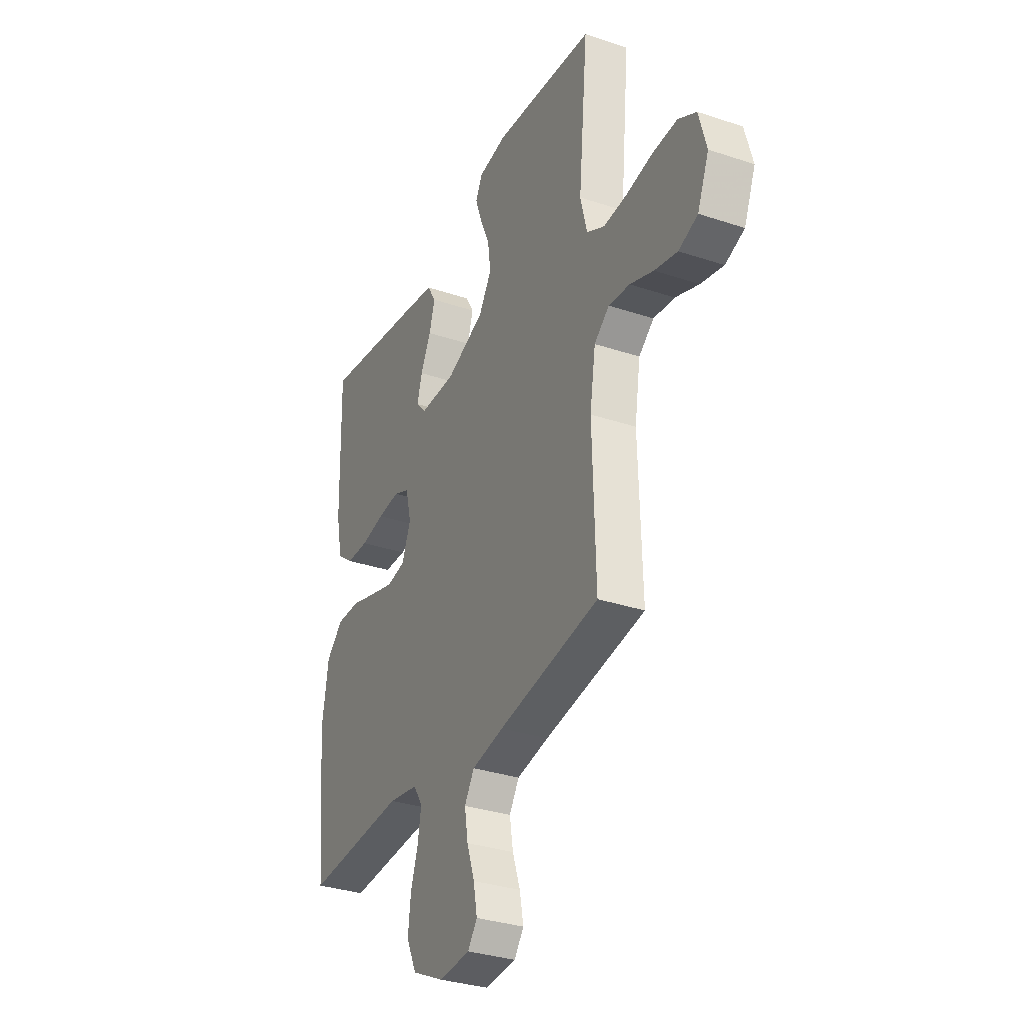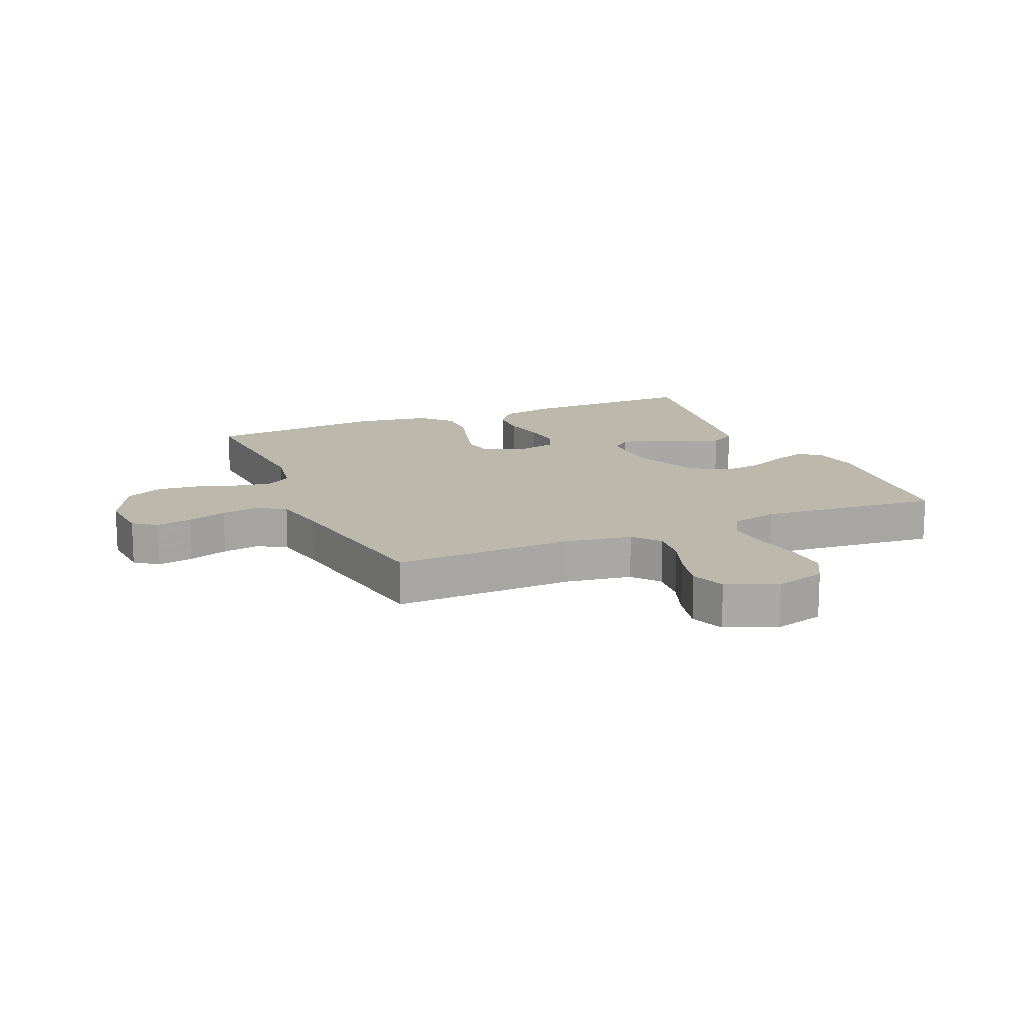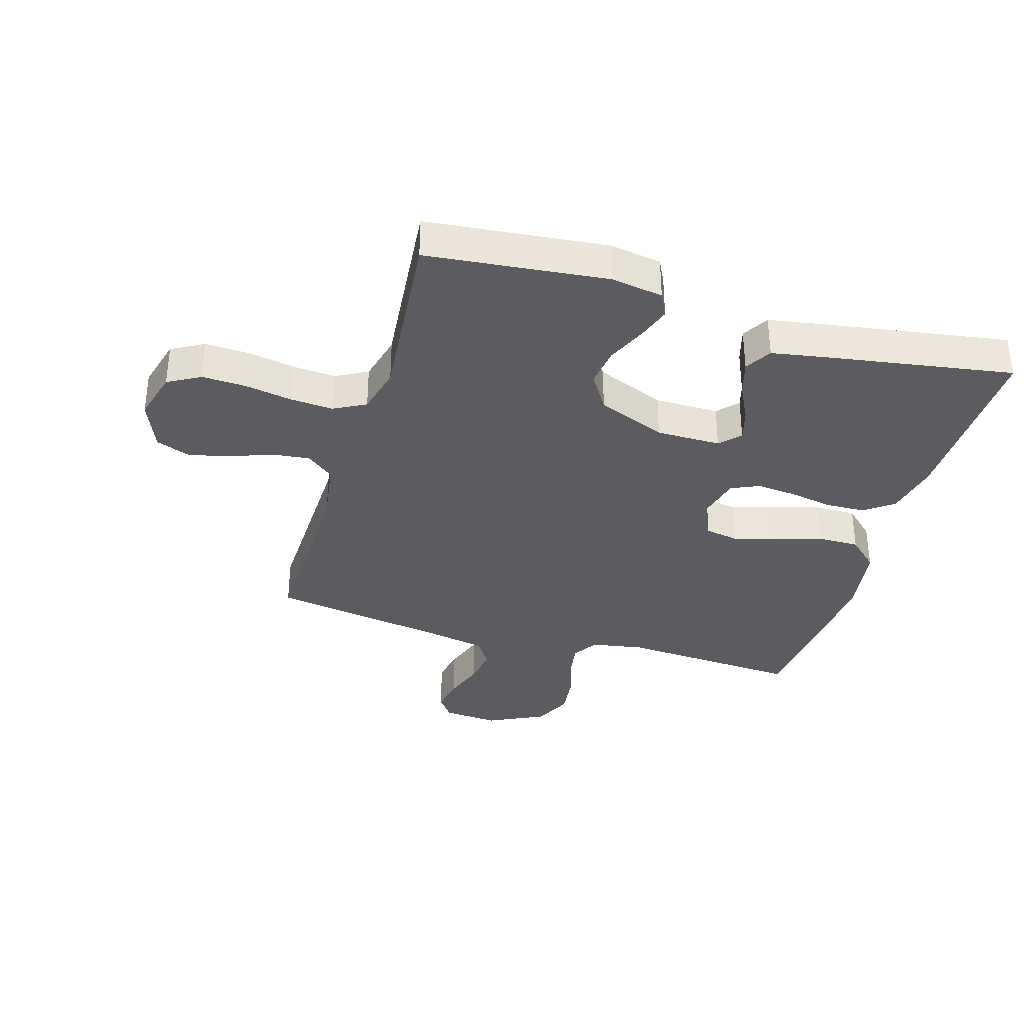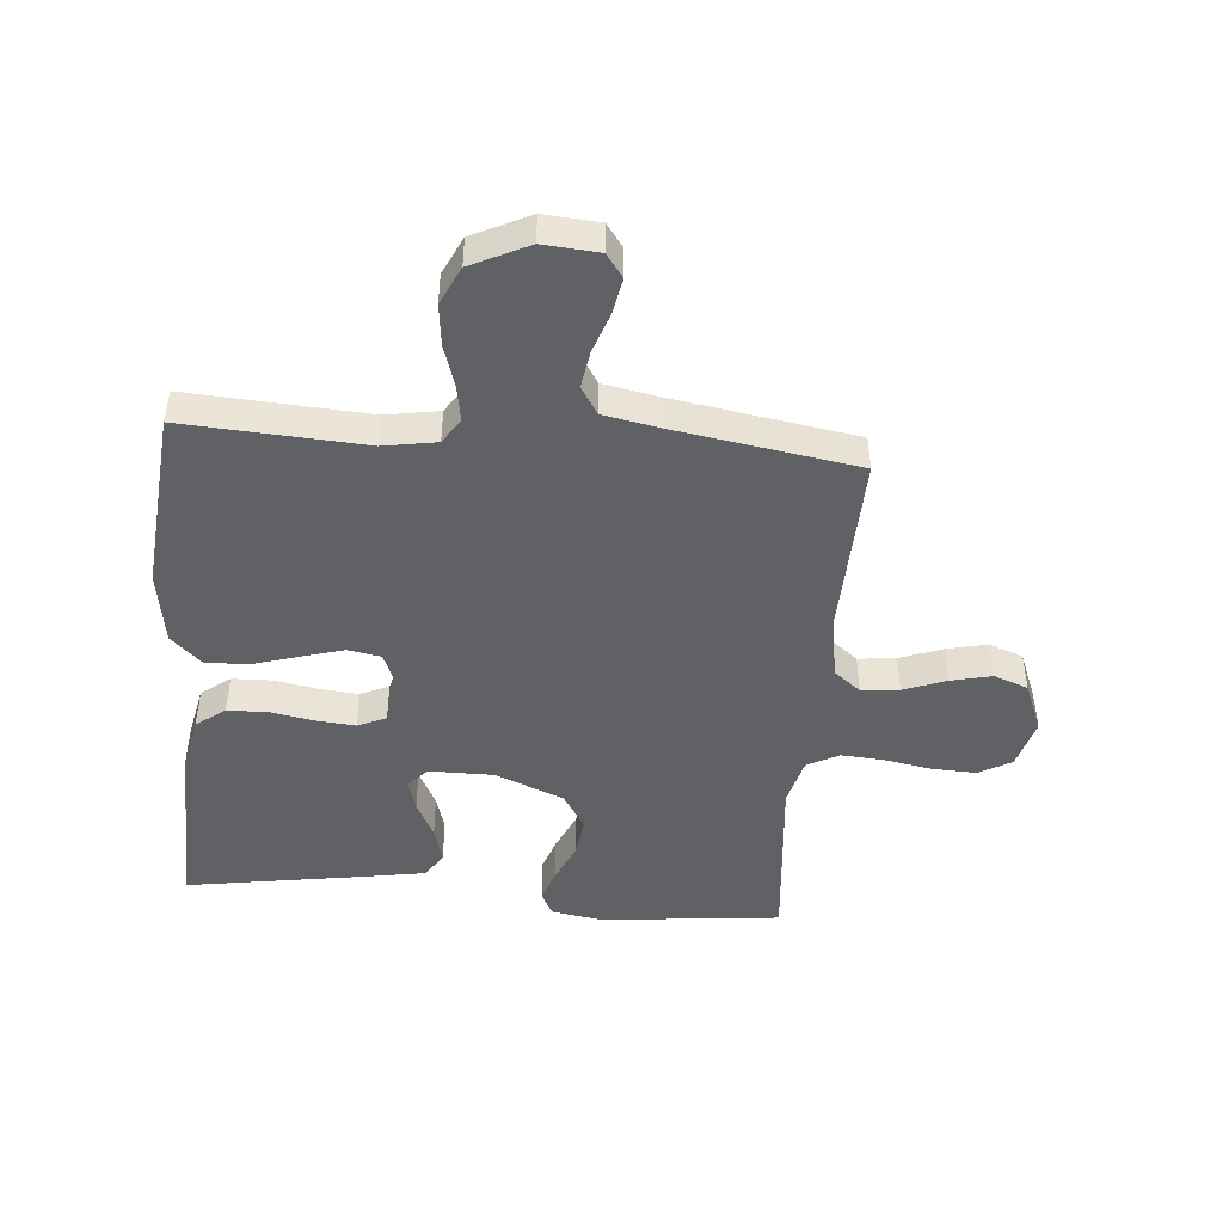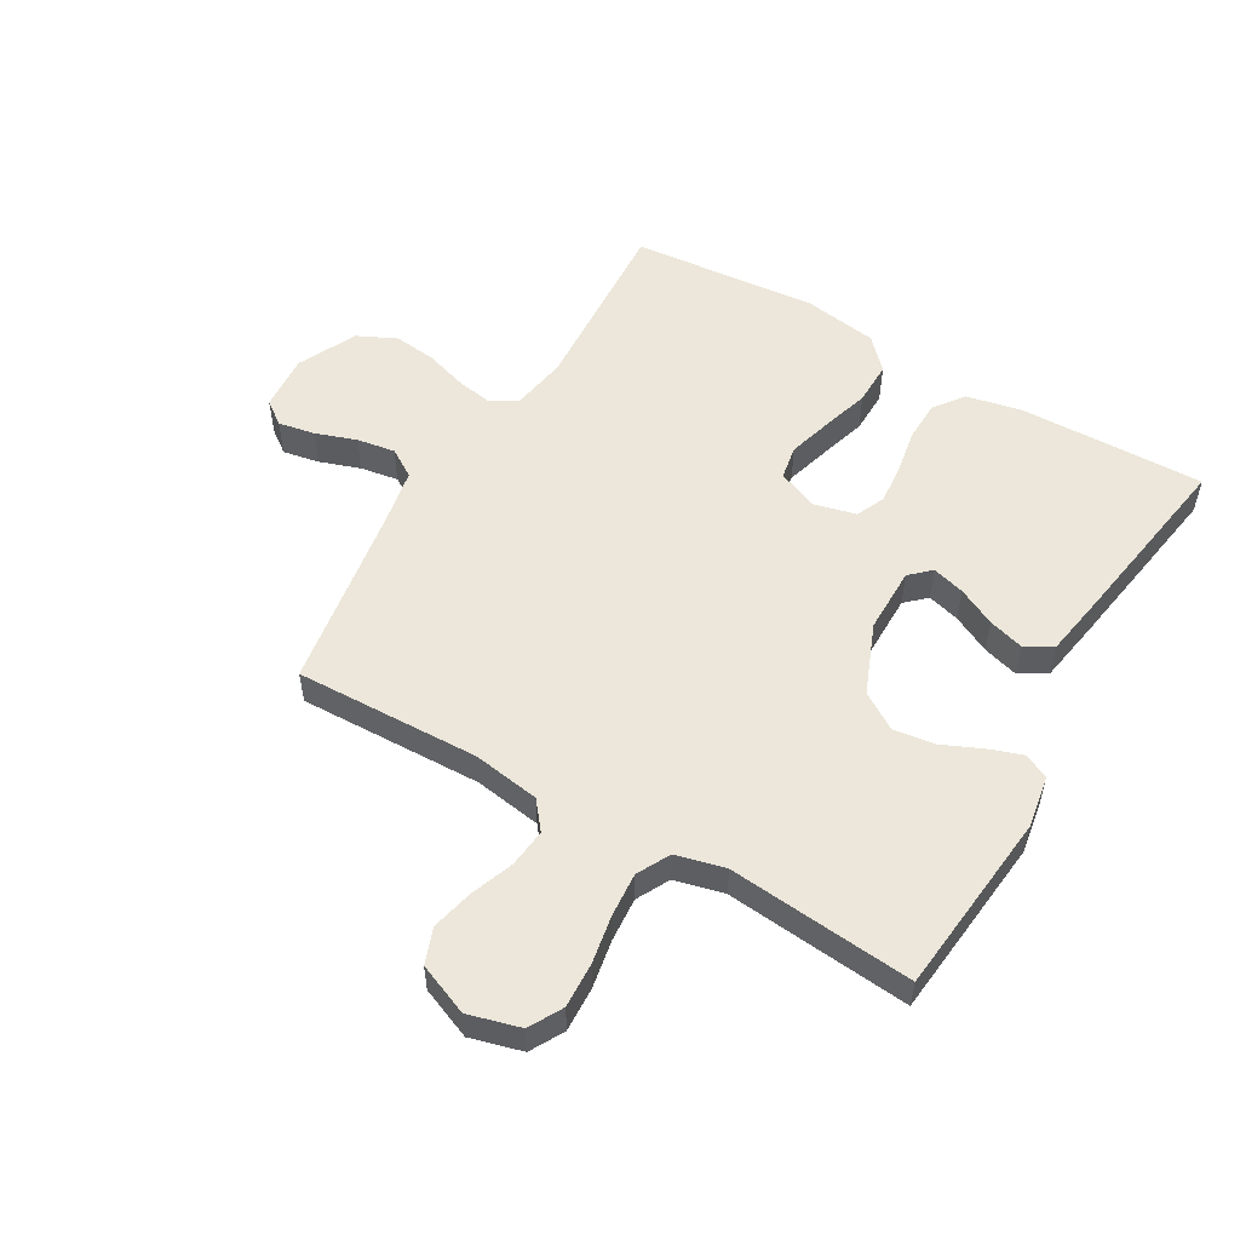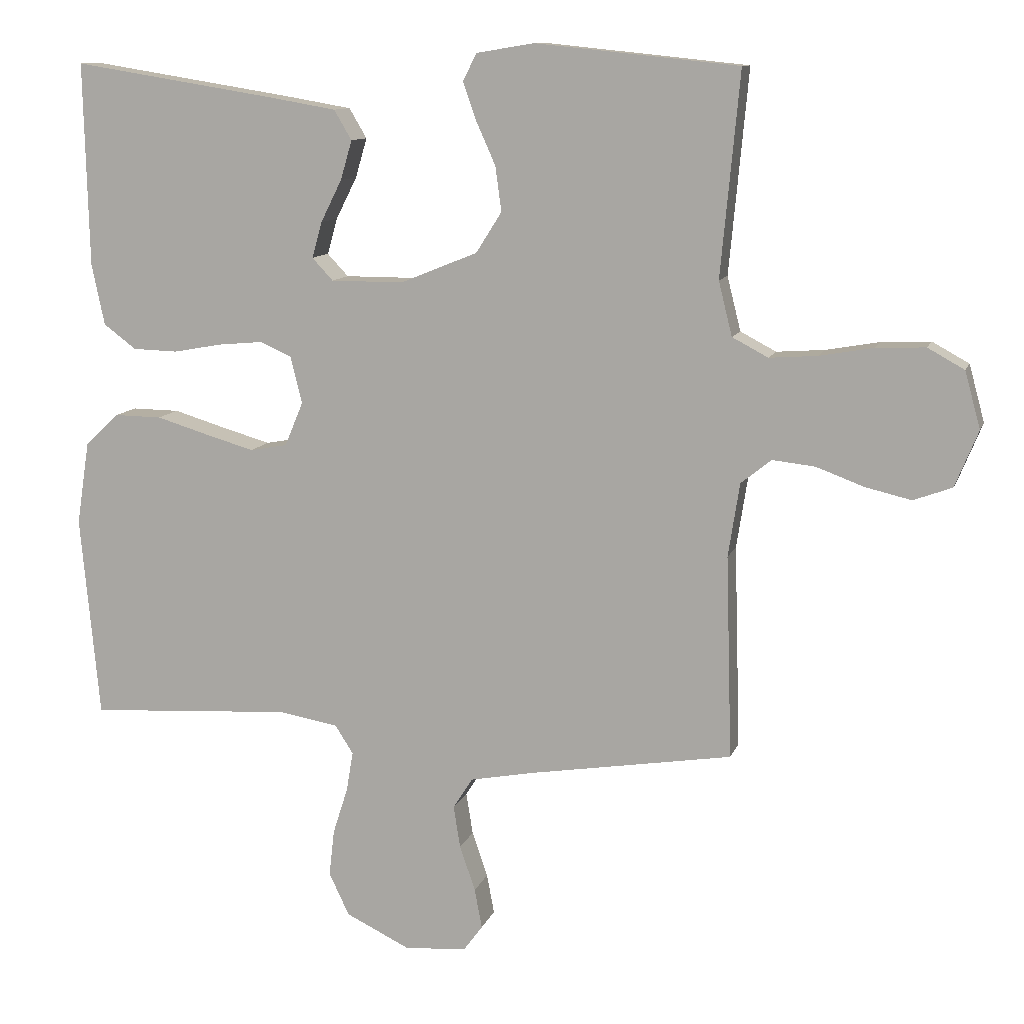
<metadata>
{"format":"obj","ext":"obj","renderer":"f3d","projection":"perspective","resolution":1024,"background":"white","views":[{"elev":-32.6,"azim":-114.9,"up":"+Z"},{"elev":14.8,"azim":-113.3,"up":"+Y"},{"elev":-35.2,"azim":-16.5,"up":"+Y"},{"elev":-46.6,"azim":175.1,"up":"+Y"},{"elev":54.0,"azim":-59.8,"up":"+Y"},{"elev":10.9,"azim":-165.0,"up":"+Z"}]}
</metadata>
<code>
v 0.5 0.07 0.5
v 0.493 0.07 0.2
v 0.474 0.07 0.109
v 0.426 0.07 0.073
v 0.359 0.07 0.071
v 0.288 0.07 0.084
v 0.222 0.07 0.09
v 0.175 0.07 0.069
v 0.158 0.07 0
v 0.185 0.07 -0.065
v 0.24 0.07 -0.075
v 0.313 0.07 -0.054
v 0.389 0.07 -0.031
v 0.459 0.07 -0.03
v 0.509 0.07 -0.077
v 0.528 0.07 -0.2
v 0.5 0.07 -0.5
v 0.2 0.07 -0.482
v 0.112 0.07 -0.497
v 0.085 0.07 -0.539
v 0.095 0.07 -0.598
v 0.117 0.07 -0.667
v 0.125 0.07 -0.736
v 0.095 0.07 -0.799
v 0 0.07 -0.845
v -0.092 0.07 -0.838
v -0.12 0.07 -0.8
v -0.109 0.07 -0.741
v -0.086 0.07 -0.674
v -0.076 0.07 -0.612
v -0.105 0.07 -0.566
v -0.2 0.07 -0.548
v -0.5 0.07 -0.5
v -0.491 0.07 -0.2
v -0.508 0.07 -0.091
v -0.553 0.07 -0.055
v -0.616 0.07 -0.062
v -0.686 0.07 -0.088
v -0.754 0.07 -0.104
v -0.811 0.07 -0.083
v -0.845 0.07 0
v -0.822 0.07 0.084
v -0.768 0.07 0.114
v -0.695 0.07 0.111
v -0.616 0.07 0.097
v -0.545 0.07 0.092
v -0.492 0.07 0.12
v -0.472 0.07 0.2
v -0.5 0.07 0.5
v -0.2 0.07 0.531
v -0.115 0.07 0.517
v -0.095 0.07 0.477
v -0.114 0.07 0.422
v -0.143 0.07 0.357
v -0.152 0.07 0.291
v -0.114 0.07 0.231
v 0 0.07 0.185
v 0.107 0.07 0.185
v 0.138 0.07 0.218
v 0.123 0.07 0.271
v 0.092 0.07 0.333
v 0.075 0.07 0.391
v 0.101 0.07 0.435
v 0.2 0.07 0.452
v 0.5 0 0.5
v 0.493 0 0.2
v 0.474 0 0.109
v 0.426 0 0.073
v 0.359 0 0.071
v 0.288 0 0.084
v 0.222 0 0.09
v 0.175 0 0.069
v 0.158 0 0
v 0.185 0 -0.065
v 0.24 0 -0.075
v 0.313 0 -0.054
v 0.389 0 -0.031
v 0.459 0 -0.03
v 0.509 0 -0.077
v 0.528 0 -0.2
v 0.5 0 -0.5
v 0.2 0 -0.482
v 0.112 0 -0.497
v 0.085 0 -0.539
v 0.095 0 -0.598
v 0.117 0 -0.667
v 0.125 0 -0.736
v 0.095 0 -0.799
v 0 0 -0.845
v -0.092 0 -0.838
v -0.12 0 -0.8
v -0.109 0 -0.741
v -0.086 0 -0.674
v -0.076 0 -0.612
v -0.105 0 -0.566
v -0.2 0 -0.548
v -0.5 0 -0.5
v -0.491 0 -0.2
v -0.508 0 -0.091
v -0.553 0 -0.055
v -0.616 0 -0.062
v -0.686 0 -0.088
v -0.754 0 -0.104
v -0.811 0 -0.083
v -0.845 0 0
v -0.822 0 0.084
v -0.768 0 0.114
v -0.695 0 0.111
v -0.616 0 0.097
v -0.545 0 0.092
v -0.492 0 0.12
v -0.472 0 0.2
v -0.5 0 0.5
v -0.2 0 0.531
v -0.115 0 0.517
v -0.095 0 0.477
v -0.114 0 0.422
v -0.143 0 0.357
v -0.152 0 0.291
v -0.114 0 0.231
v 0 0 0.185
v 0.107 0 0.185
v 0.138 0 0.218
v 0.123 0 0.271
v 0.092 0 0.333
v 0.075 0 0.391
v 0.101 0 0.435
v 0.2 0 0.452
f 4 5 6
f 3 4 6
f 2 3 6
f 1 2 6
f 64 1 6
f 63 64 6
f 62 63 6
f 61 62 6
f 60 61 6
f 59 60 6 7
f 58 59 7 8
f 57 58 8 9
f 56 57 9 10
f 52 53 54
f 51 52 54
f 50 51 54
f 49 50 54
f 48 49 54
f 47 48 54 55
f 46 47 55 56
f 43 44 45
f 42 43 45
f 41 42 45
f 40 41 45
f 39 40 45
f 38 39 45
f 37 38 45
f 36 37 45 46
f 46 56 10
f 36 46 10
f 35 36 10
f 32 33 34
f 35 10 11
f 34 35 11
f 32 34 11
f 31 32 11
f 27 28 29
f 26 27 29
f 25 26 29
f 24 25 29
f 23 24 29
f 22 23 29
f 21 22 29
f 20 21 29 30
f 31 11 12
f 30 31 12
f 20 30 12
f 19 20 12
f 16 17 18
f 16 18 19
f 15 16 19
f 14 15 19
f 13 14 19
f 12 13 19
f 70 69 68
f 70 68 67
f 70 67 66
f 70 66 65
f 70 65 128
f 70 128 127
f 70 127 126
f 70 126 125
f 70 125 124
f 71 70 124 123
f 72 71 123 122
f 73 72 122 121
f 74 73 121 120
f 118 117 116
f 118 116 115
f 118 115 114
f 118 114 113
f 118 113 112
f 119 118 112 111
f 120 119 111 110
f 109 108 107
f 109 107 106
f 109 106 105
f 109 105 104
f 109 104 103
f 109 103 102
f 109 102 101
f 110 109 101 100
f 74 120 110
f 74 110 100
f 74 100 99
f 98 97 96
f 75 74 99
f 75 99 98
f 75 98 96
f 75 96 95
f 93 92 91
f 93 91 90
f 93 90 89
f 93 89 88
f 93 88 87
f 93 87 86
f 93 86 85
f 94 93 85 84
f 76 75 95
f 76 95 94
f 76 94 84
f 76 84 83
f 82 81 80
f 83 82 80
f 83 80 79
f 83 79 78
f 83 78 77
f 83 77 76
f 1 65 66 2
f 2 66 67 3
f 3 67 68 4
f 4 68 69 5
f 5 69 70 6
f 6 70 71 7
f 7 71 72 8
f 8 72 73 9
f 9 73 74 10
f 10 74 75 11
f 11 75 76 12
f 12 76 77 13
f 13 77 78 14
f 14 78 79 15
f 15 79 80 16
f 16 80 81 17
f 17 81 82 18
f 18 82 83 19
f 19 83 84 20
f 20 84 85 21
f 21 85 86 22
f 22 86 87 23
f 23 87 88 24
f 24 88 89 25
f 25 89 90 26
f 26 90 91 27
f 27 91 92 28
f 28 92 93 29
f 29 93 94 30
f 30 94 95 31
f 31 95 96 32
f 32 96 97 33
f 33 97 98 34
f 34 98 99 35
f 35 99 100 36
f 36 100 101 37
f 37 101 102 38
f 38 102 103 39
f 39 103 104 40
f 40 104 105 41
f 41 105 106 42
f 42 106 107 43
f 43 107 108 44
f 44 108 109 45
f 45 109 110 46
f 46 110 111 47
f 47 111 112 48
f 48 112 113 49
f 49 113 114 50
f 50 114 115 51
f 51 115 116 52
f 52 116 117 53
f 53 117 118 54
f 54 118 119 55
f 55 119 120 56
f 56 120 121 57
f 57 121 122 58
f 58 122 123 59
f 59 123 124 60
f 60 124 125 61
f 61 125 126 62
f 62 126 127 63
f 63 127 128 64
f 64 128 65 1

</code>
